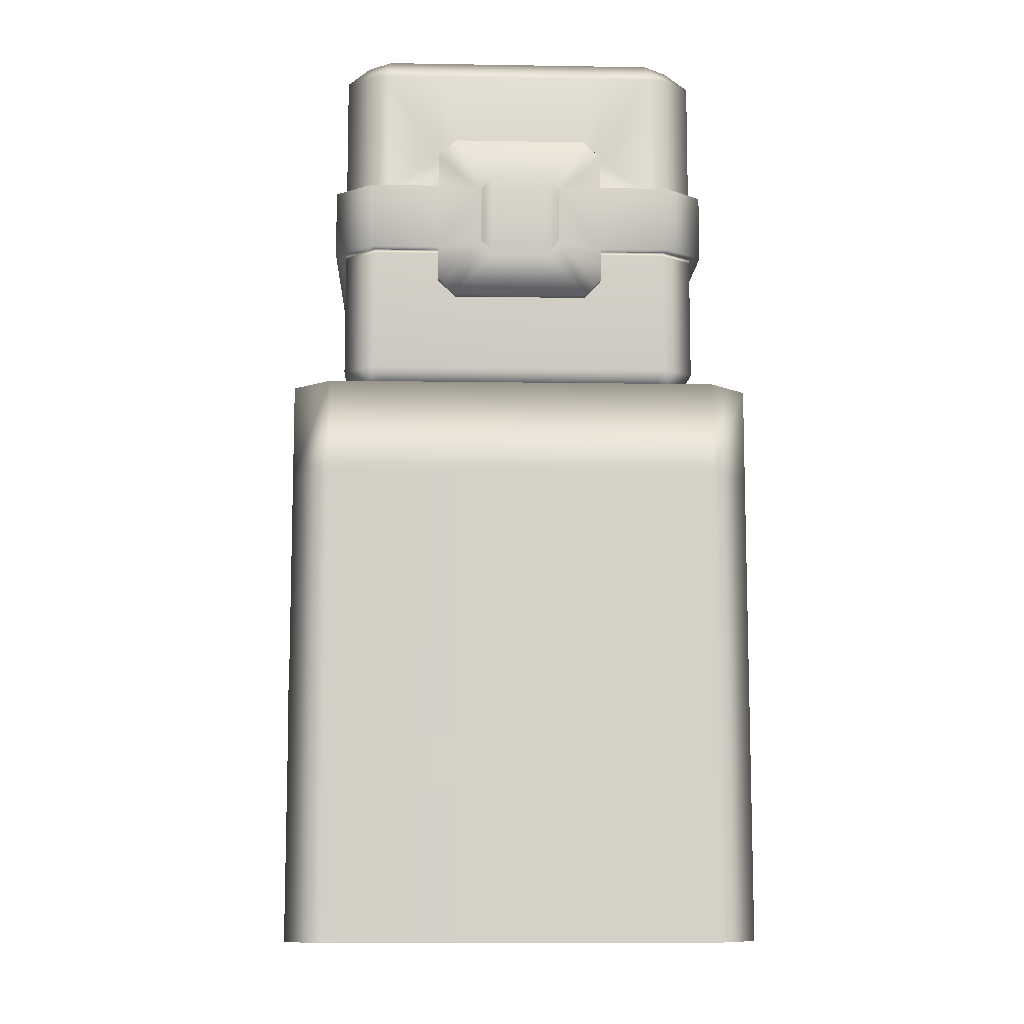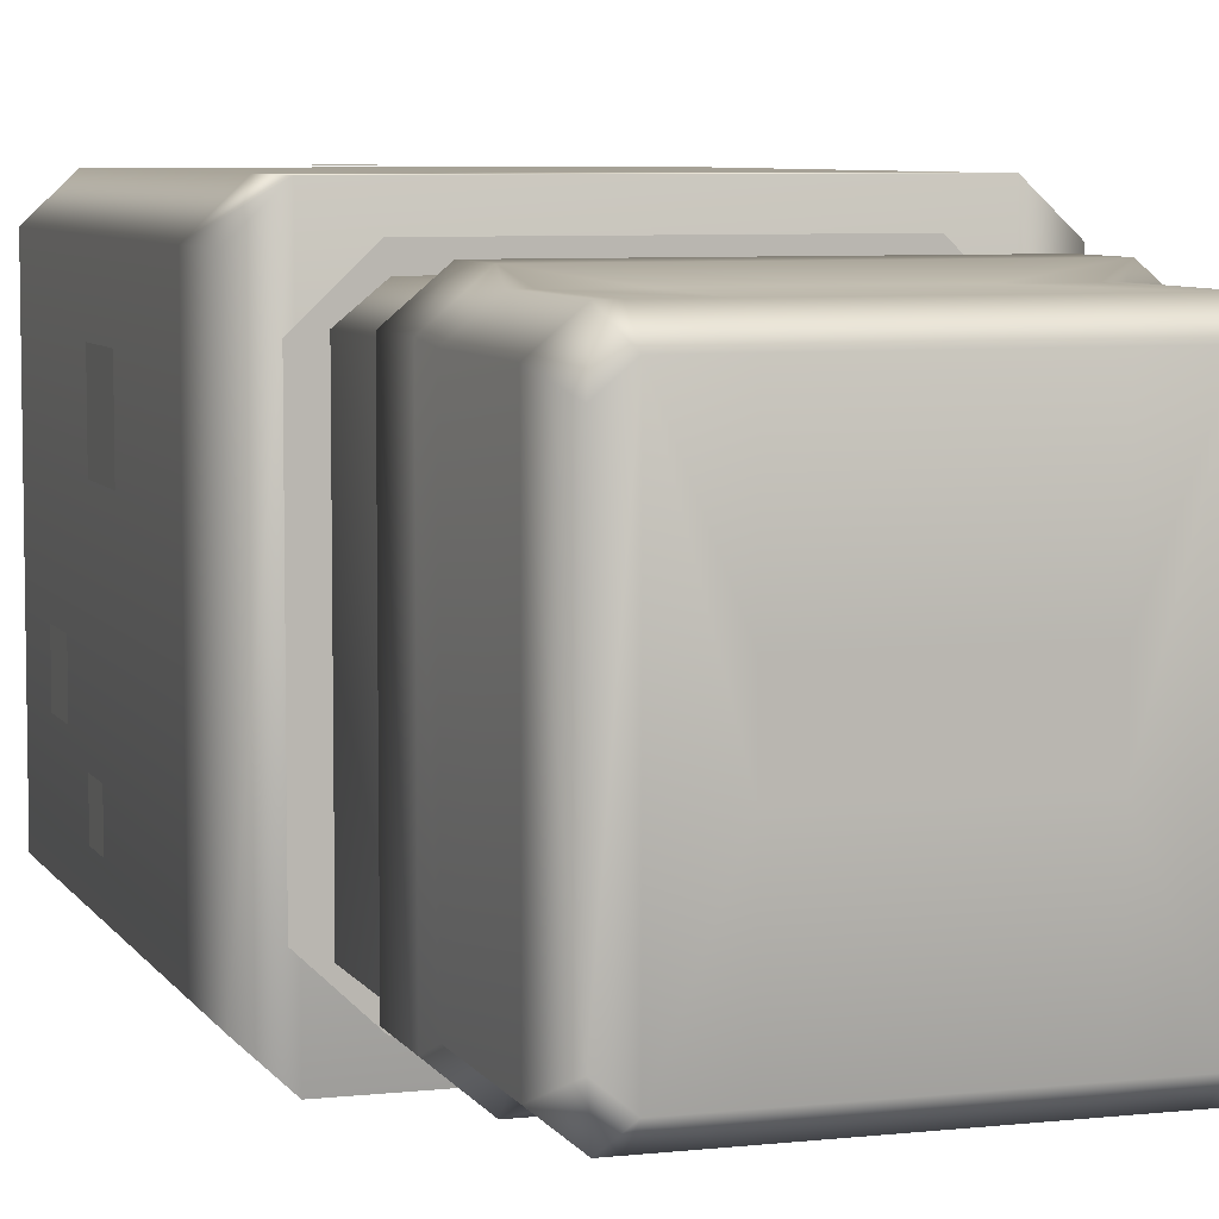
<metadata>
{"format":"obj","ext":"obj","renderer":"f3d","projection":"perspective","resolution":1024,"background":"white","views":[{"elev":-9.9,"azim":177.6,"up":"+Y"},{"elev":6.5,"azim":161.9,"up":"+Z"}]}
</metadata>
<code>
o bdUltraBallModel_Base
v -1.25 3 -1.056
v -1.25 2.503 -1.056
v -1.044 2.503 -1.25
v -1.044 3 -1.25
v 1.044 2.503 -1.25
v 1.044 3 -1.25
v 1.25 2.503 -1.056
v 1.25 3 -1.056
v 1.25 0 1.056
v 1.25 0.25 -1.056
v 1.25 -0 -1.056
v 1.25 0.25 1.056
v 1.044 0 1.25
v 1.044 0.25 1.25
v -1.044 0 1.25
v -1.044 0.25 1.25
v -1.25 0 1.056
v -1.25 0.25 1.056
v -1.25 -0 -1.056
v -1.25 0.25 -1.056
v 1.25 3 -1.056
v 1.25 3 1.056
v 1.044 3 1.25
v 1.044 3 -1.25
v -1.044 3 -1.25
v -1.044 3 1.25
v -1.25 3 -1.056
v -1.25 3 1.056
v 1.044 -0 -1.25
v 1.25 -0 -1.056
v 1.25 0.25 -1.056
v 1.044 0.25 -1.25
v -1.044 -0 -1.25
v -1.044 0.25 -1.25
v -1.25 0.25 -1.056
v -1.25 -0 -1.056
v -1.25 2.503 -1.056
v -1.25 1.99 -1.056
v -1.044 1.99 -1.25
v -1.044 2.503 -1.25
v 1.044 1.99 -1.25
v 1.044 2.503 -1.25
v 1.25 1.99 -1.056
v 1.25 2.503 -1.056
v 1.25 2.503 1.056
v 1.25 3 -1.056
v 1.25 2.503 -1.056
v 1.25 3 1.056
v 1.044 3 1.25
v 1.044 2.503 1.25
v -1.044 3 1.25
v -1.044 2.503 1.25
v -1.25 2.503 1.056
v -1.25 3 1.056
v -1.25 2.503 -1.056
v -1.25 3 -1.056
v 1.25 0.25 1.056
v 1.25 1.99 -1.056
v 1.25 0.25 -1.056
v 1.25 1.99 1.056
v 1.044 0.25 1.25
v 1.044 1.99 1.25
v -1.044 0.25 1.25
v -1.044 1.99 1.25
v -1.25 0.25 1.056
v -1.25 1.99 1.056
v -1.25 0.25 -1.056
v -1.25 1.99 -1.056
v 1.25 0.25 -1.056
v 1.25 1.99 -1.056
v 1.044 1.99 -1.25
v 1.044 0.25 -1.25
v -1.044 1.99 -1.25
v -1.044 0.25 -1.25
v -1.25 1.99 -1.056
v -1.25 0.25 -1.056
v 1.25 1.99 1.056
v 1.25 2.503 -1.056
v 1.25 1.99 -1.056
v 1.25 2.503 1.056
v 1.044 1.99 1.25
v 1.044 2.503 1.25
v -1.044 1.99 1.25
v -1.044 2.503 1.25
v -1.25 1.99 1.056
v -1.25 2.503 1.056
v -1.25 1.99 -1.056
v -1.25 2.503 -1.056
v -0.5712 1.795 -1.268
v -0.5712 1.374 -1.268
v -0.1502 1.374 -1.268
v -0.1502 1.795 -1.268
v 0.2223 1.073 -1.268
v 0.2223 0.7819 -1.268
v 0.5138 0.7819 -1.268
v 0.5138 1.073 -1.268
v -1.268 1.38 -0.2804
v -1.268 0.9586 -0.2804
v -1.268 0.9586 -0.7014
v -1.268 1.38 -0.7014
v -1.268 0.7639 0.1294
v -1.268 0.4724 0.1294
v -1.268 0.4724 -0.1621
v -1.268 0.7639 -0.1621
v -0.2415 0.9711 1.268
v -0.2415 0.6701 1.268
v -0.5425 0.6701 1.268
v -0.5425 0.9711 1.268
v 1.268 1.652 0.3088
v 1.268 1.231 0.3088
v 1.268 1.231 0.7298
v 1.268 1.652 0.7298
v 1.268 0.8472 -0.5029
v 1.268 0.5558 -0.5029
v 1.268 0.5558 -0.2114
v 1.268 0.8472 -0.2114
v 0.6245 1.573 1.268
v 0.6245 1.207 1.268
v 0.2582 1.207 1.268
v 0.2582 1.573 1.268
v -1.268 1.801 0.7021
v -1.268 1.606 0.7021
v -1.268 1.606 0.5065
v -1.268 1.801 0.5065
v 1.268 1.399 -0.8389
v 1.268 1.169 -0.8389
v 1.268 1.169 -0.6088
v 1.268 1.399 -0.6088
v -1.085 3.026 0.8199
v -1.085 3.026 -0.8199
v -0.8051 3.026 -1.085
v -0.8051 3.026 1.085
v 0.8051 3.026 1.085
v 0.8051 3.026 -1.085
v 1.085 3.026 0.8199
v 1.085 3.026 -0.8199
f 3 2 1
f 4 3 1
f 3 4 5
f 4 6 5
f 5 6 7
f 6 8 7
f 11 10 9
f 10 12 9
f 13 9 12
f 14 13 12
f 15 13 14
f 16 15 14
f 15 16 17
f 16 18 17
f 17 18 19
f 18 20 19
f 23 22 21
f 24 23 21
f 24 25 23
f 25 26 23
f 25 27 26
f 27 28 26
f 31 30 29
f 32 31 29
f 32 29 33
f 34 32 33
f 34 33 35
f 33 36 35
f 39 38 37
f 40 39 37
f 39 40 41
f 40 42 41
f 41 42 43
f 42 44 43
f 47 46 45
f 46 48 45
f 45 48 49
f 50 45 49
f 50 49 51
f 52 50 51
f 52 51 53
f 51 54 53
f 53 54 55
f 54 56 55
f 59 58 57
f 58 60 57
f 61 57 60
f 62 61 60
f 63 61 62
f 64 63 62
f 63 64 65
f 64 66 65
f 65 66 67
f 66 68 67
f 71 70 69
f 72 71 69
f 73 71 72
f 74 73 72
f 73 74 75
f 74 76 75
f 79 78 77
f 78 80 77
f 81 77 80
f 82 81 80
f 83 81 82
f 84 83 82
f 83 84 85
f 84 86 85
f 85 86 87
f 86 88 87
f 91 90 89
f 92 91 89
f 95 94 93
f 96 95 93
f 99 98 97
f 100 99 97
f 103 102 101
f 104 103 101
f 107 106 105
f 108 107 105
f 111 110 109
f 112 111 109
f 115 114 113
f 116 115 113
f 119 118 117
f 120 119 117
f 123 122 121
f 124 123 121
f 127 126 125
f 128 127 125
f 131 130 129
f 132 131 129
f 132 133 131
f 133 134 131
f 133 135 134
f 135 136 134
o bdUltraBallModel_Ball
v -0.986 3.149 0.848
v -0.986 3.811 -0.848
v -0.986 3.811 0.848
v -0.986 3.149 -0.848
v -0.8708 3.018 0.7609
v -0.8183 3.148 -0.986
v -0.8179 3.811 -0.986
v -0.8708 3.018 -0.7609
v 0.8183 3.148 -0.986
v 0.8173 3.811 -0.986
v -0.7402 3.018 -0.8673
v 0.7402 3.018 -0.8673
v -0.7402 3.018 0.8673
v 0.7402 3.018 0.8673
v 0.8708 3.018 0.7609
v 0.8708 3.018 -0.7609
v 0.986 3.149 -0.848
v 0.986 3.811 -0.848
v 0.986 3.149 0.848
v 0.986 3.811 0.848
v -0.986 3.149 0.848
v -0.8183 3.148 0.986
v -0.7402 3.018 0.8673
v 0.7402 3.018 0.8673
v -0.7402 3.018 0.8673
v 0.8183 3.148 0.986
v 0.8708 3.018 0.7609
v 0.986 3.149 0.848
v 0.986 3.149 -0.848
v 0.8708 3.018 -0.7609
v 0.986 3.811 0.848
v 0.8173 3.811 0.986
v -0.986 3.149 0.848
v -0.8179 3.811 0.986
v -0.986 3.811 0.848
v 0.8173 3.831 0.986
v 0.8173 3.811 0.986
v -0.8179 3.811 0.986
v -0.8178 3.831 0.986
v 0.986 3.831 -0.848
v 0.986 3.811 0.848
v 0.986 3.831 0.848
v 0.986 3.811 -0.848
v 0.8173 3.831 -0.986
v 0.8173 3.811 -0.986
v -0.8178 3.831 -0.986
v -0.8179 3.811 -0.986
v -0.986 3.831 -0.848
v -0.986 3.811 -0.848
v -0.986 3.831 0.848
v -0.986 3.811 0.848
v -0.986 3.811 0.848
v -0.986 3.831 0.848
v -0.8178 3.831 0.986
v -0.8179 3.811 0.986
v 0.8173 3.811 0.986
v 0.8173 3.831 0.986
v 0.986 3.831 0.848
v 0.986 3.811 0.848
v 0.8173 3.811 0.986
v 0.8183 3.148 0.986
v -0.8183 3.148 0.986
v -0.8179 3.811 0.986
v -0.986 3.831 -0.848
v -0.835 3.831 -0.7206
v -0.835 3.831 0.7207
v -0.986 3.831 0.848
v -0.986 3.831 0.848
v -0.835 3.831 0.7207
v -0.724 3.831 0.8173
v -0.8178 3.831 0.986
v 0.8173 3.831 0.986
v 0.7235 3.831 0.8173
v 0.8351 3.831 0.7206
v 0.986 3.831 0.848
v -0.8178 3.831 0.986
v -0.724 3.831 0.8173
v 0.7235 3.831 0.8173
v 0.8173 3.831 0.986
v 0.986 3.831 0.848
v 0.8351 3.831 0.7206
v 0.8351 3.831 -0.7206
v 0.986 3.831 -0.848
v 0.986 3.831 -0.848
v 0.8351 3.831 -0.7206
v 0.7235 3.831 -0.8172
v 0.8173 3.831 -0.986
v -0.8178 3.831 -0.986
v -0.724 3.831 -0.8173
v -0.835 3.831 -0.7206
v -0.986 3.831 -0.848
v 0.8173 3.831 -0.986
v 0.7235 3.831 -0.8172
v -0.724 3.831 -0.8173
v -0.8178 3.831 -0.986
v -0.835 3.831 -0.7206
v -0.835 3.559 -0.7207
v -0.835 3.559 0.7207
v -0.835 3.831 0.7207
v -0.835 3.831 0.7207
v -0.835 3.559 0.7207
v -0.724 3.559 0.8173
v -0.724 3.831 0.8173
v 0.7235 3.831 0.8173
v 0.7235 3.559 0.8173
v 0.8351 3.559 0.7206
v 0.8351 3.831 0.7206
v -0.724 3.831 0.8173
v -0.724 3.559 0.8173
v 0.7235 3.559 0.8173
v 0.7235 3.831 0.8173
v 0.8351 3.831 0.7206
v 0.8351 3.559 0.7206
v 0.8351 3.559 -0.7206
v 0.8351 3.831 -0.7206
v 0.8351 3.831 -0.7206
v 0.8351 3.559 -0.7206
v 0.7235 3.559 -0.8173
v 0.7235 3.831 -0.8172
v -0.724 3.831 -0.8173
v -0.724 3.559 -0.8173
v -0.835 3.559 -0.7207
v -0.835 3.831 -0.7206
v 0.7235 3.831 -0.8172
v 0.7235 3.559 -0.8173
v -0.724 3.559 -0.8173
v -0.724 3.831 -0.8173
v 0.8351 3.559 0.7206
v -0.835 3.559 0.7207
v -0.835 3.559 -0.7207
v 0.8351 3.559 -0.7206
v -0.724 3.559 0.8173
v -0.835 3.559 0.7207
v 0.8351 3.559 0.7206
v 0.7235 3.559 0.8173
v 0.7235 3.559 -0.8173
v 0.8351 3.559 -0.7206
v -0.835 3.559 -0.7207
v -0.724 3.559 -0.8173
f 139 138 137
f 138 140 137
f 141 137 140
f 142 140 138
f 143 142 138
f 144 141 140
f 140 142 144
f 145 142 143
f 146 145 143
f 142 147 144
f 141 144 147
f 148 147 142
f 145 148 142
f 149 141 147
f 149 147 148
f 150 149 148
f 150 148 151
f 148 152 151
f 148 145 152
f 145 153 152
f 153 145 146
f 154 153 146
f 155 153 154
f 156 155 154
f 158 157 141
f 159 158 141
f 161 160 158
f 160 162 158
f 162 160 163
f 164 162 163
f 164 163 165
f 163 166 165
f 164 167 162
f 167 168 162
f 158 170 169
f 170 171 169
f 174 173 172
f 175 174 172
f 178 177 176
f 177 179 176
f 176 179 180
f 179 181 180
f 180 181 182
f 181 183 182
f 182 183 184
f 183 185 184
f 186 184 185
f 187 186 185
f 190 189 188
f 191 190 188
f 194 193 192
f 195 194 192
f 198 197 196
f 199 198 196
f 202 201 200
f 203 202 200
f 206 205 204
f 207 206 204
f 210 209 208
f 211 210 208
f 214 213 212
f 215 214 212
f 218 217 216
f 219 218 216
f 222 221 220
f 223 222 220
f 226 225 224
f 227 226 224
f 230 229 228
f 231 230 228
f 234 233 232
f 235 234 232
f 238 237 236
f 239 238 236
f 242 241 240
f 243 242 240
f 246 245 244
f 247 246 244
f 250 249 248
f 251 250 248
f 254 253 252
f 255 254 252
f 258 257 256
f 259 258 256
f 262 261 260
f 263 262 260
f 266 265 264
f 267 266 264
f 270 269 268
f 271 270 268
f 274 273 272
f 275 274 272
o bdUltraBallModel_BallUp
v -0.4591 3.83 -0.8861
v -0.7603 3.83 -0.8861
v -0.7603 4.053 -0.8861
v 0.8709 4.996 -0.7606
v 0.8709 4.996 0.7611
v 0.7402 4.996 0.8675
v 0.7402 4.996 -0.867
v 0.8183 4.867 0.9862
v 0.8173 4.19 0.9863
v 0.7412 4.19 0.9863
v 0.7412 4.867 0.9862
v 0.7402 4.996 0.8675
v 0.8709 4.996 0.7611
v 0.986 4.866 0.8483
v 0.986 4.866 0.8483
v 0.8709 4.996 -0.7606
v 0.986 4.866 -0.8478
v 0.986 4.866 0.8483
v 0.986 4.19 -0.8478
v 0.986 4.19 0.8483
v 0.8173 4.19 -0.9858
v 0.8183 4.867 -0.9858
v 0.8709 4.996 -0.7606
v 0.7402 4.996 -0.867
v 0.7412 4.867 -0.9858
v 0.7411 4.19 -0.9858
v -0.986 4.866 0.8483
v -0.986 4.866 -0.8478
v -0.8708 4.996 -0.7606
v -0.8708 4.996 0.7611
v -0.8183 4.867 0.9862
v -0.7401 4.996 0.8675
v -0.986 4.19 0.8483
v -0.8178 4.19 0.9863
v -0.7405 4.867 0.9862
v -0.7405 4.19 0.9863
v -0.8183 4.867 0.9862
v -0.8178 4.19 0.9863
v -0.986 4.19 -0.8478
v -0.986 4.866 0.8483
v -0.986 4.19 0.8483
v -0.986 4.866 -0.8478
v -0.8183 4.867 -0.9858
v -0.8708 4.996 -0.7606
v -0.7401 4.996 -0.867
v -0.8178 4.19 -0.9858
v -0.7405 4.867 -0.9858
v -0.7408 4.19 -0.9858
v 0.8173 4.19 0.9863
v 0.8183 4.867 0.9862
v 0.986 4.866 0.8483
v 0.986 4.19 0.8483
v -1.043 3.83 0.8754
v -1.043 4.19 0.8754
v -0.8401 4.19 1.048
v -0.8401 3.83 1.048
v 0.8395 3.83 1.049
v 0.8395 4.19 1.049
v 1.043 4.19 0.8754
v 1.043 3.83 0.8754
v -0.7401 4.996 0.8675
v -0.8708 4.996 0.7611
v -0.8708 4.996 -0.7606
v -0.7401 4.996 -0.867
v 0.364 4.462 -0.9858
v 0.4591 4.369 -1.048
v 0.4591 4.369 -0.9858
v 0.364 4.462 -1.048
v -0.3685 4.462 -0.9858
v 0.364 4.462 -0.9858
v -0.3685 4.462 -1.048
v -0.4591 4.369 -0.9858
v -0.4591 4.369 -1.048
v -0.4591 4.19 -0.9858
v -0.1549 4.224 -1.048
v 0.1559 4.224 -1.048
v -0.2174 4.159 -1.048
v 0.2174 4.159 -1.048
v 0.4591 4.369 -1.048
v -0.4591 4.19 -1.048
v 0.4591 4.19 -1.048
v 0.4591 4.369 -0.9858
v 0.4591 4.19 -0.9858
v -0.8401 4.19 -1.048
v -0.7408 4.19 -0.9858
v -0.8178 4.19 -0.9858
v -0.986 4.19 -0.8478
v -0.4591 3.83 -1.048
v -0.2174 3.861 -1.048
v -1.043 4.19 -0.8749
v -0.986 4.19 0.8483
v -0.8401 3.83 -1.048
v -1.043 4.19 0.8754
v -0.8178 4.19 0.9863
v -1.043 3.83 -0.8749
v -0.8401 4.19 1.048
v -0.7405 4.19 0.9863
v -0.46 4.19 0.9863
v 0.8395 4.19 1.049
v 0.4585 4.19 0.9863
v 0.7412 4.19 0.9863
v 0.8173 4.19 0.9863
v 0.986 4.19 0.8483
v -0.8401 3.83 1.048
v -1.043 3.83 0.8754
v 1.043 4.19 0.8754
v 0.986 4.19 -0.8478
v 0.8395 3.83 1.049
v 1.043 4.19 -0.875
v 0.8173 4.19 -0.9858
v 1.043 3.83 0.8754
v 0.8395 4.19 -1.048
v 0.7411 4.19 -0.9858
v 1.043 3.83 -0.875
v 0.8395 3.83 -1.048
v 0.4591 3.83 -1.048
v 0.2174 3.861 -1.048
v -0.7603 3.83 0.8866
v 0.7598 3.83 0.8866
v -0.874 3.83 0.7844
v 0.874 3.83 0.7844
v 0.874 3.83 -0.7839
v -0.874 3.83 -0.7839
v 0.7598 3.83 -0.8861
v -0.7603 3.83 -0.8861
v -0.4591 3.83 -0.8861
v 0.4591 3.83 -0.8861
v -0.4591 3.652 -0.8861
v 0.4591 3.652 -1.048
v 0.4591 3.652 -0.8861
v -0.4591 3.652 -1.048
v -0.3685 3.559 -0.8861
v 0.364 3.559 -1.048
v 0.364 3.559 -0.8861
v 0.1559 3.797 -1.048
v -0.3685 3.559 -1.048
v -0.1549 3.797 -1.048
v -0.1549 4.224 -1.048
v 0.1559 4.224 -1.107
v 0.1559 4.224 -1.048
v -0.1549 4.224 -1.107
v 0.1559 3.797 -1.107
v -0.1549 3.797 -1.107
v 0.1559 3.797 -1.048
v -0.1549 3.797 -1.048
v -0.2174 4.159 -1.048
v -0.1549 4.224 -1.107
v -0.1549 4.224 -1.048
v -0.2174 4.159 -1.107
v -0.2174 3.861 -1.048
v -0.1549 3.797 -1.107
v -0.2174 3.861 -1.107
v -0.1549 3.797 -1.048
v 0.2174 3.861 -1.048
v 0.1559 3.797 -1.107
v 0.1559 3.797 -1.048
v 0.2174 3.861 -1.107
v 0.2174 4.159 -1.048
v 0.1559 4.224 -1.107
v 0.2174 4.159 -1.107
v 0.1559 4.224 -1.048
v -0.874 3.83 0.7844
v -0.874 4.053 0.7844
v -0.874 4.053 -0.7839
v -0.874 3.83 -0.7839
v -0.7603 3.83 0.8866
v -0.7603 4.053 0.8866
v -0.874 4.053 0.7844
v -0.874 3.83 0.7844
v 0.874 3.83 0.7844
v 0.874 4.053 0.7844
v 0.7598 4.053 0.8866
v 0.7598 3.83 0.8866
v 0.7598 3.83 0.8866
v 0.7598 4.053 0.8866
v -0.7603 4.053 0.8866
v -0.7603 3.83 0.8866
v 0.874 3.83 -0.7839
v 0.874 4.053 -0.7839
v 0.874 4.053 0.7844
v 0.874 3.83 0.7844
v 0.7598 3.83 -0.8861
v 0.7598 4.053 -0.8861
v 0.874 4.053 -0.7839
v 0.874 3.83 -0.7839
v -0.874 3.83 -0.7839
v -0.874 4.053 -0.7839
v -0.7603 4.053 -0.8861
v -0.7603 3.83 -0.8861
v -0.4591 3.83 -0.8861
v 0.4591 3.83 -0.8861
v 0.4591 3.652 -0.8861
v -0.4591 3.652 -0.8861
v -0.4591 3.652 -0.8861
v 0.4591 3.652 -0.8861
v 0.364 3.559 -0.8861
v -0.3685 3.559 -0.8861
v 0.7598 4.053 -0.8861
v -0.4591 3.83 -0.8861
v -0.7603 4.053 -0.8861
v 0.4591 3.83 -0.8861
v 0.7598 3.83 -0.8861
v -0.874 4.053 0.7844
v 0.874 4.053 0.7844
v 0.874 4.053 -0.7839
v -0.874 4.053 -0.7839
v 0.874 4.053 0.7844
v -0.874 4.053 0.7844
v -0.7603 4.053 0.8866
v 0.7598 4.053 0.8866
v 0.7598 4.053 -0.8861
v -0.7603 4.053 -0.8861
v -0.874 4.053 -0.7839
v 0.874 4.053 -0.7839
v -0.7401 4.996 0.8675
v -0.4598 4.996 0.8675
v -0.46 4.867 0.9862
v -0.7405 4.867 0.9862
v -0.46 4.19 0.9863
v -0.7405 4.19 0.9863
v -0.7405 4.867 -0.9858
v -0.46 4.996 -0.867
v -0.7401 4.996 -0.867
v -0.46 4.867 -0.9858
v -0.4591 4.369 -0.9858
v -0.7408 4.19 -0.9858
v -0.4591 4.19 -0.9858
v 0.7412 4.19 0.9863
v 0.4585 4.19 0.9863
v 0.4585 4.867 0.9862
v 0.7412 4.867 0.9862
v 0.4585 4.996 0.8675
v 0.7402 4.996 0.8675
v 0.4585 4.996 -0.1704
v 0.4585 4.996 -0.867
v 0.7402 4.996 -0.867
v 0.7402 4.996 0.8675
v 0.4585 4.996 0.1776
v 0.4585 4.996 0.8675
v -0.4599 4.996 0.1776
v -0.4599 4.996 -0.1704
v -0.7401 4.996 0.8675
v -0.4598 4.996 0.8675
v -0.7401 4.996 -0.867
v -0.46 4.996 -0.867
v -0.4598 4.996 0.8675
v 0.4585 4.996 0.8675
v 0.4585 4.867 0.9862
v -0.46 4.867 0.9862
v 0.4585 4.19 0.9863
v -0.46 4.19 0.9863
v -0.46 4.867 -0.9858
v 0.4585 4.996 -0.867
v -0.46 4.996 -0.867
v 0.4585 4.867 -0.9858
v -0.3685 4.462 -0.9858
v -0.4591 4.369 -0.9858
v 0.364 4.462 -0.9858
v 0.4591 4.369 -0.9858
v 0.4585 4.996 0.8675
v -0.4598 4.996 0.8675
v -0.4599 4.996 0.1776
v 0.4585 4.996 0.1776
v 0.4585 4.867 -0.9858
v 0.7402 4.996 -0.867
v 0.4585 4.996 -0.867
v 0.7412 4.867 -0.9858
v 0.4591 4.369 -0.9858
v 0.7411 4.19 -0.9858
v 0.4591 4.19 -0.9858
v -0.4599 4.996 -0.1704
v -0.46 4.996 -0.867
v 0.4585 4.996 -0.867
v 0.4585 4.996 -0.1704
f 278 277 276
f 281 280 279
f 282 281 279
f 285 284 283
f 286 285 283
f 286 283 287
f 288 287 283
f 289 288 283
f 291 288 290
f 292 291 290
f 294 292 293
f 295 294 293
f 294 296 292
f 296 297 292
f 292 297 298
f 297 299 298
f 299 297 300
f 300 297 296
f 301 300 296
f 304 303 302
f 305 304 302
f 302 306 305
f 306 307 305
f 306 302 308
f 309 306 308
f 310 307 306
f 310 312 311
f 312 313 311
f 316 315 314
f 315 317 314
f 314 317 318
f 318 317 319
f 320 318 319
f 321 314 318
f 320 322 318
f 318 322 321
f 322 323 321
f 326 325 324
f 327 326 324
f 330 329 328
f 331 330 328
f 334 333 332
f 335 334 332
f 338 337 336
f 339 338 336
f 342 341 340
f 341 343 340
f 345 343 344
f 343 346 344
f 344 346 347
f 346 348 347
f 347 348 349
f 346 343 350
f 343 351 350
f 346 350 352
f 346 352 348
f 343 353 351
f 343 354 353
f 348 355 349
f 355 348 352
f 353 354 356
f 356 354 357
f 358 356 357
f 349 355 359
f 360 349 359
f 360 359 361
f 361 359 362
f 363 355 352
f 364 363 352
f 359 365 362
f 362 365 366
f 367 359 355
f 363 367 355
f 359 367 365
f 365 368 366
f 366 368 369
f 368 365 370
f 367 370 365
f 368 371 369
f 372 369 371
f 373 372 371
f 373 371 374
f 375 373 374
f 376 375 374
f 376 374 377
f 377 374 378
f 371 379 374
f 380 368 370
f 374 381 378
f 378 381 382
f 379 383 374
f 381 384 382
f 382 384 385
f 381 386 384
f 384 387 385
f 388 385 387
f 388 387 358
f 387 356 358
f 384 389 387
f 386 389 384
f 356 387 390
f 389 390 387
f 391 356 390
f 353 356 391
f 392 353 391
f 383 379 393
f 394 383 393
f 386 383 394
f 393 379 395
f 396 386 394
f 389 386 396
f 379 380 395
f 397 389 396
f 390 389 397
f 395 380 398
f 399 390 397
f 391 390 399
f 380 370 398
f 398 370 400
f 370 367 400
f 400 367 401
f 367 363 401
f 402 391 399
f 401 363 403
f 404 391 402
f 405 404 402
f 404 392 391
f 363 406 403
f 403 406 407
f 364 406 363
f 408 404 405
f 408 392 404
f 409 408 405
f 408 410 392
f 406 411 407
f 411 406 364
f 407 411 409
f 411 408 409
f 408 411 410
f 411 364 412
f 411 412 410
f 415 414 413
f 414 416 413
f 414 417 416
f 417 418 416
f 418 417 419
f 420 418 419
f 423 422 421
f 422 424 421
f 421 424 425
f 422 426 424
f 424 427 425
f 426 427 424
f 425 427 428
f 427 426 428
f 431 430 429
f 430 432 429
f 429 432 433
f 432 430 434
f 432 435 433
f 435 432 434
f 433 435 436
f 435 434 436
f 439 438 437
f 440 439 437
f 443 442 441
f 444 443 441
f 447 446 445
f 448 447 445
f 451 450 449
f 452 451 449
f 455 454 453
f 456 455 453
f 459 458 457
f 460 459 457
f 463 462 461
f 464 463 461
f 467 466 465
f 468 467 465
f 471 470 469
f 472 471 469
f 475 474 473
f 474 476 473
f 476 477 473
f 480 479 478
f 481 480 478
f 484 483 482
f 485 484 482
f 488 487 486
f 489 488 486
f 492 491 490
f 493 492 490
f 492 493 494
f 493 495 494
f 498 497 496
f 497 499 496
f 499 500 496
f 500 501 496
f 500 502 501
f 505 504 503
f 506 505 503
f 505 506 507
f 506 508 507
f 511 510 509
f 511 509 512
f 509 513 512
f 513 514 512
f 513 509 515
f 509 516 515
f 515 516 517
f 515 517 518
f 516 519 517
f 516 520 519
f 523 522 521
f 524 523 521
f 523 524 525
f 524 526 525
f 529 528 527
f 528 530 527
f 527 530 531
f 527 531 532
f 530 533 531
f 530 534 533
f 537 536 535
f 538 537 535
f 541 540 539
f 540 542 539
f 543 539 542
f 544 543 542
f 544 545 543
f 548 547 546
f 549 548 546

</code>
